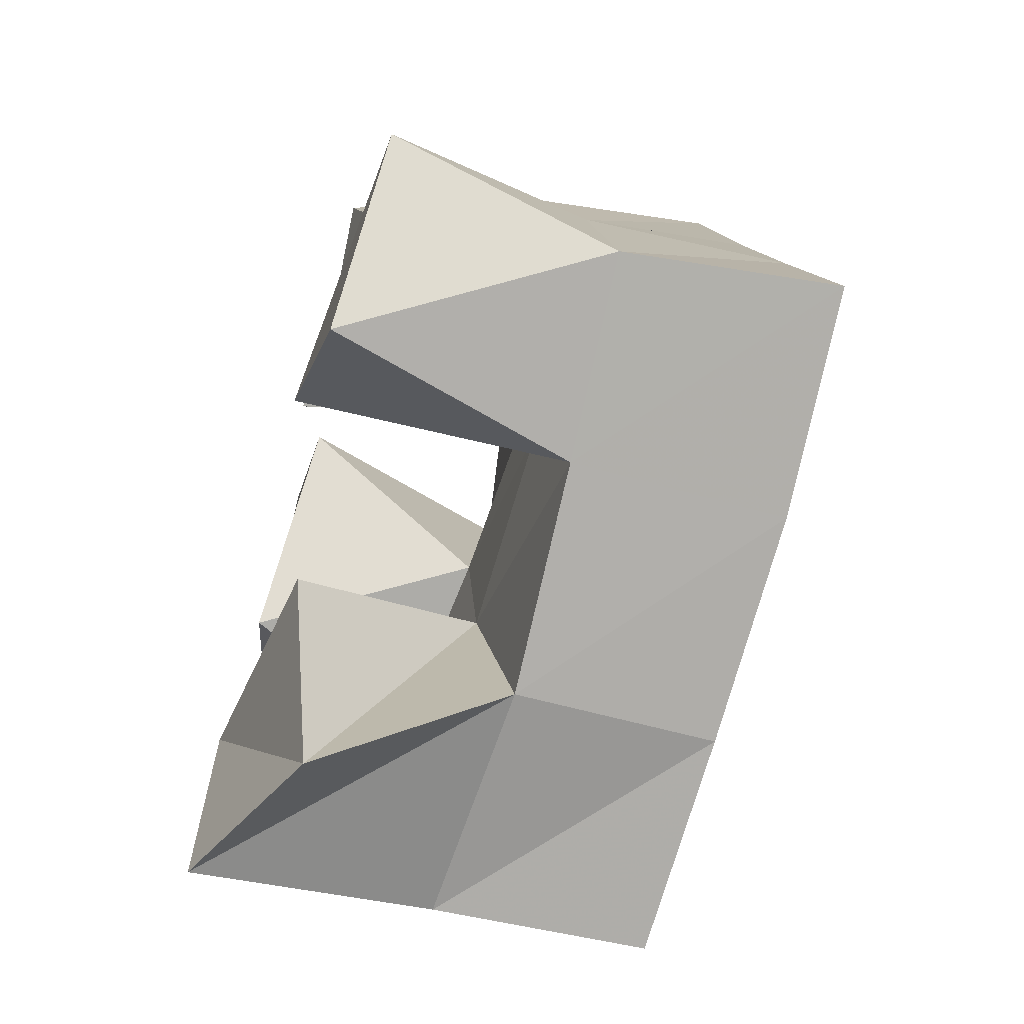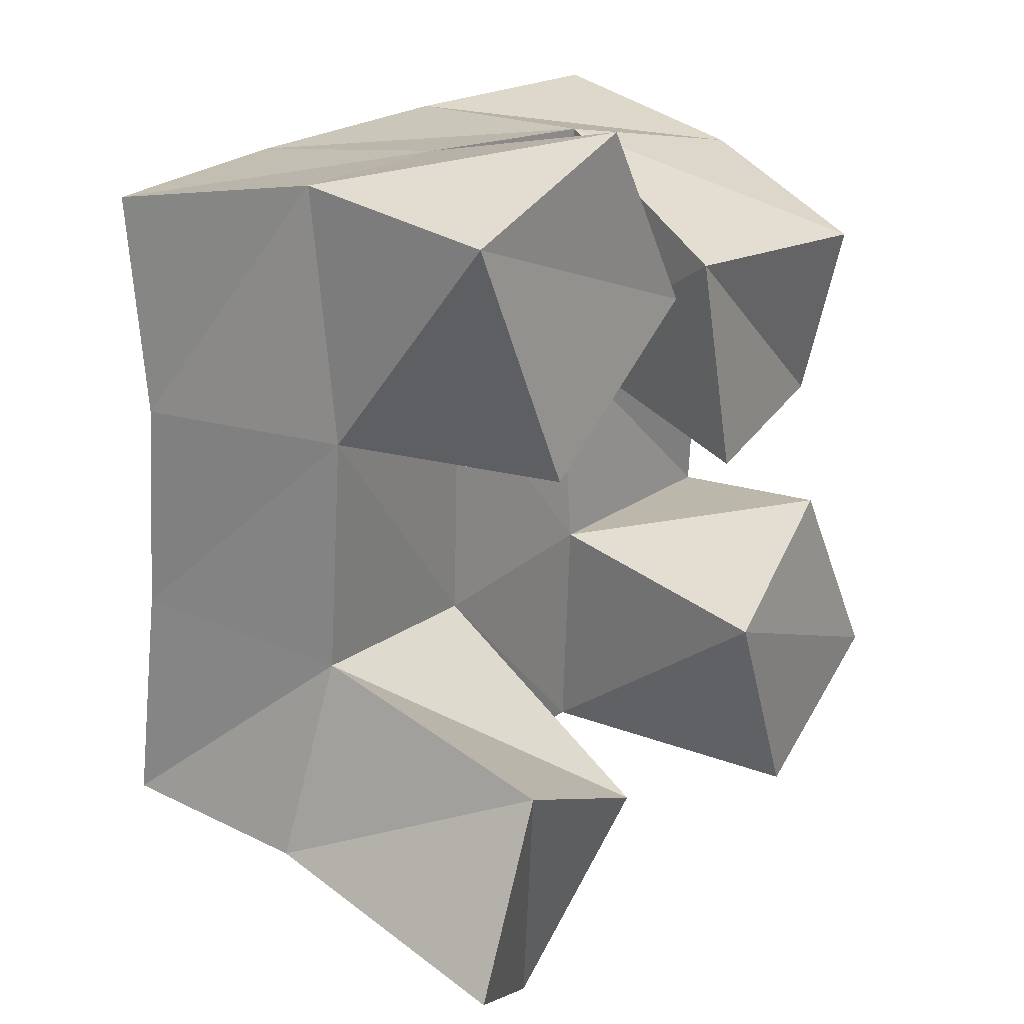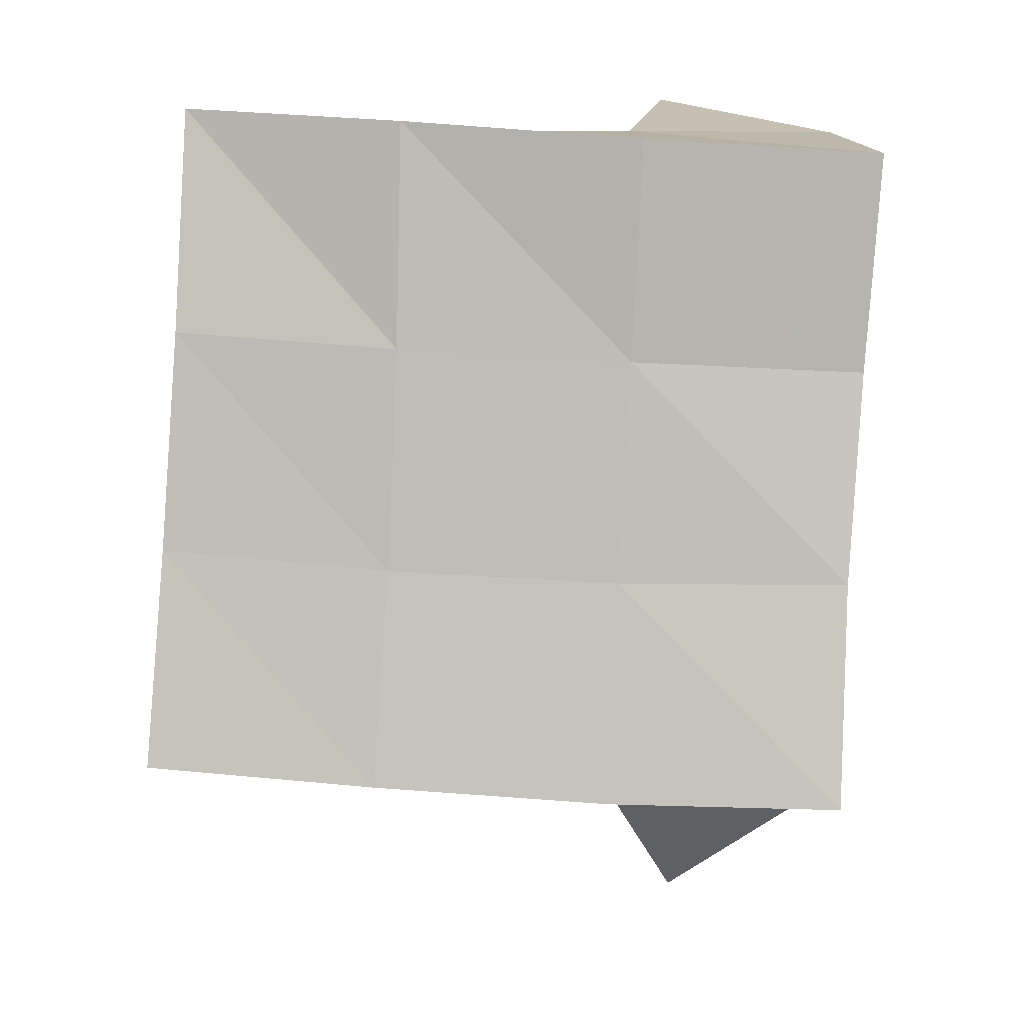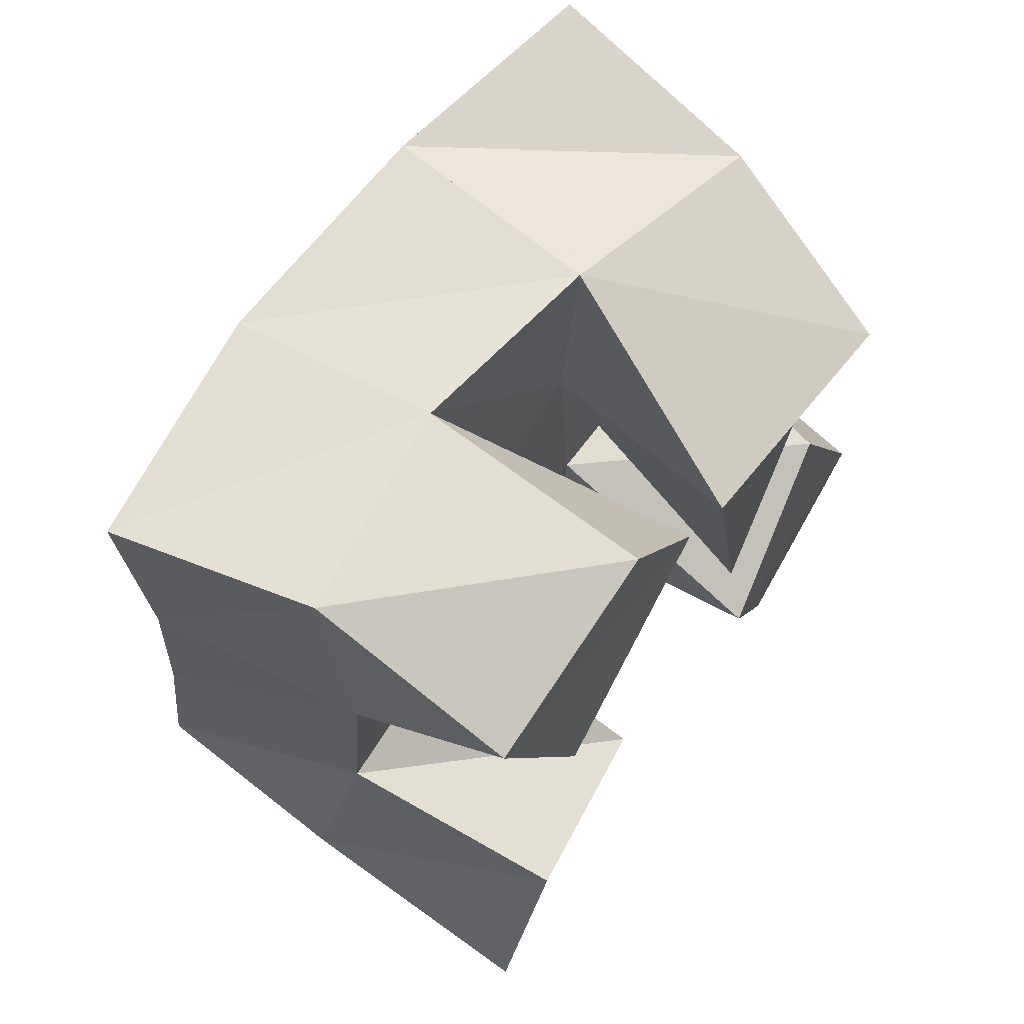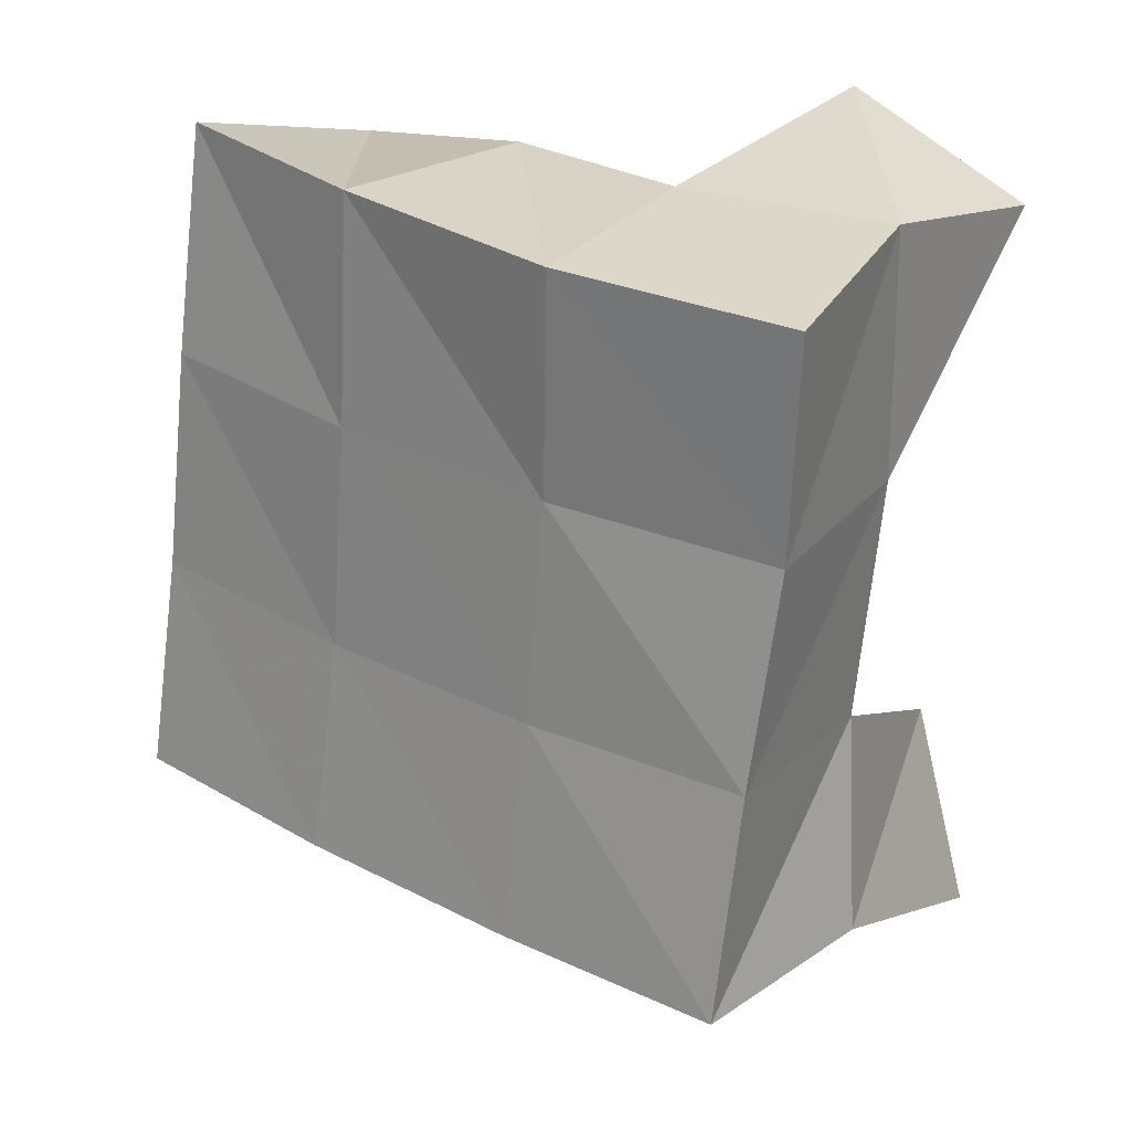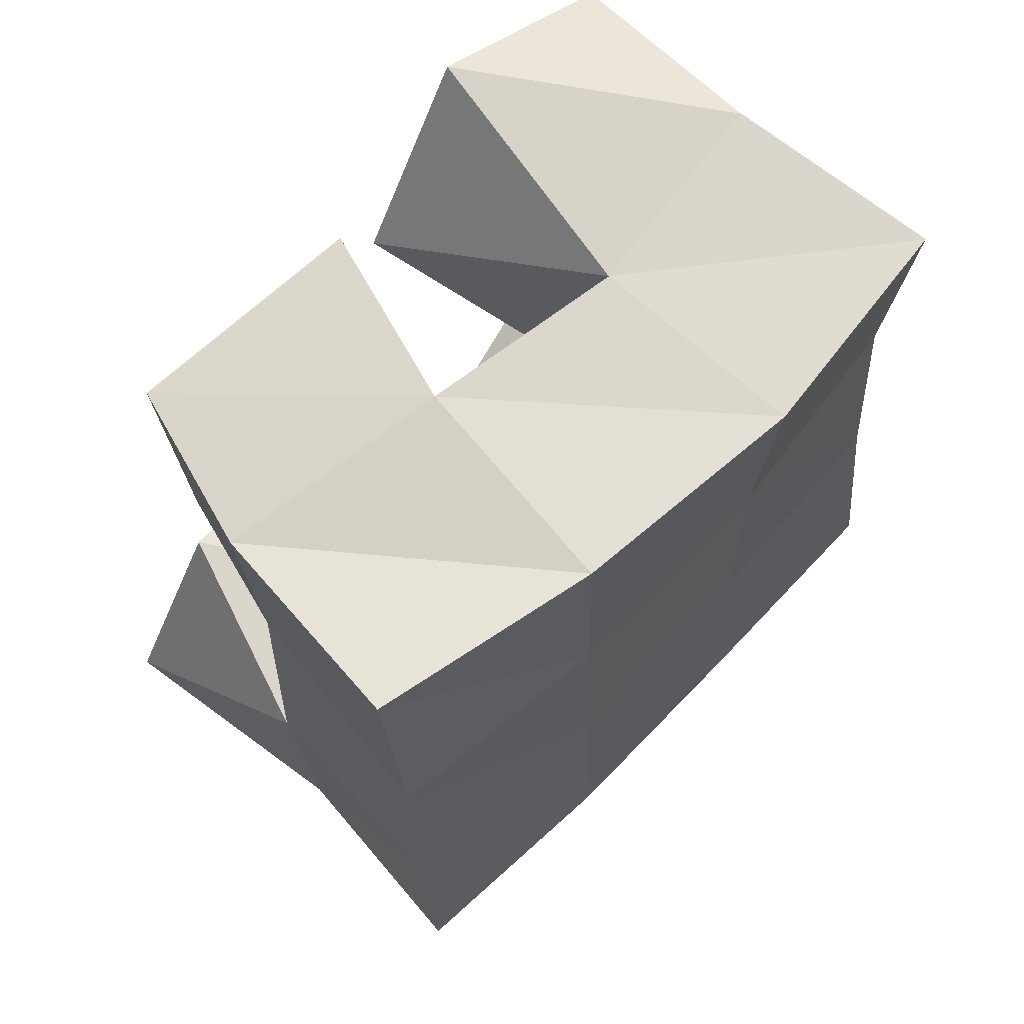
<metadata>
{"format":"obj","ext":"obj","renderer":"f3d","projection":"perspective","resolution":1024,"background":"white","views":[{"elev":-76.7,"azim":77.1,"up":"+Z"},{"elev":18.2,"azim":-49.8,"up":"+Z"},{"elev":7.1,"azim":-173.6,"up":"+Z"},{"elev":63.9,"azim":-52.6,"up":"+Z"},{"elev":25.2,"azim":-140.0,"up":"+Z"},{"elev":70.2,"azim":137.3,"up":"+Z"}]}
</metadata>
<code>
v 0.8325 0.1015 0.1773
v 0.827 0.1555 0.1982
v 0.8691 0.1209 0.1581
v 0.8821 0.1618 0.1926
v 0.8473 0.1 0.221
v 0.8353 0.1476 0.2432
v 0.8943 0.1104 0.2014
v 0.8815 0.1526 0.2428
v 0.9159 0.1 0.2802
v 0.9243 0.1553 0.2973
v 0.9642 0.112 0.2865
v 0.9728 0.1487 0.2991
v 0.907 0.1009 0.3273
v 0.9229 0.1507 0.3504
v 0.9617 0.1 0.3261
v 0.9728 0.1438 0.3425
v 0.8555 0.1 0.2903
v 0.8332 0.142 0.2954
v 0.9005 0.104 0.3206
v 0.8802 0.15 0.2976
v 0.8308 0.1 0.343
v 0.8309 0.1465 0.3501
v 0.8734 0.1002 0.3606
v 0.8782 0.1551 0.3504
v 0.952 0.1067 0.1876
v 0.934 0.162 0.1959
v 0.9917 0.1097 0.2129
v 0.9797 0.1618 0.1989
v 0.9258 0.1 0.2362
v 0.9295 0.1562 0.2473
v 0.9665 0.1093 0.2571
v 0.9796 0.1564 0.2506
v 0.8276 0.2043 0.2001
v 0.8787 0.208 0.2009
v 0.8267 0.1968 0.2492
v 0.877 0.2024 0.2496
v 0.8238 0.1905 0.2958
v 0.8747 0.1997 0.2984
v 0.8204 0.1923 0.3438
v 0.8722 0.2014 0.3468
v 0.9308 0.2113 0.2041
v 0.9282 0.2054 0.252
v 0.9264 0.2025 0.3011
v 0.9256 0.2001 0.3509
v 0.9823 0.2112 0.2072
v 0.9796 0.2046 0.2556
v 0.977 0.2001 0.3044
v 0.9756 0.1929 0.3542
f 1 2 4
f 3 1 4
f 2 6 8
f 4 2 8
f 6 5 7
f 8 6 7
f 5 1 3
f 7 5 3
f 8 7 3
f 4 8 3
f 2 1 5
f 6 2 5
f 9 10 12
f 11 9 12
f 10 14 16
f 12 10 16
f 14 13 15
f 16 14 15
f 13 9 11
f 15 13 11
f 16 15 11
f 12 16 11
f 10 9 13
f 14 10 13
f 17 18 20
f 19 17 20
f 18 22 24
f 20 18 24
f 22 21 23
f 24 22 23
f 21 17 19
f 23 21 19
f 24 23 19
f 20 24 19
f 18 17 21
f 22 18 21
f 25 26 28
f 27 25 28
f 26 30 32
f 28 26 32
f 30 29 31
f 32 30 31
f 29 25 27
f 31 29 27
f 32 31 27
f 28 32 27
f 26 25 29
f 30 26 29
f 2 33 34
f 4 2 34
f 33 35 36
f 34 33 36
f 35 6 8
f 36 35 8
f 6 2 4
f 8 6 4
f 36 8 4
f 34 36 4
f 33 2 6
f 35 33 6
f 6 35 36
f 8 6 36
f 35 37 38
f 36 35 38
f 37 18 20
f 38 37 20
f 18 6 8
f 20 18 8
f 38 20 8
f 36 38 8
f 35 6 18
f 37 35 18
f 18 37 38
f 20 18 38
f 37 39 40
f 38 37 40
f 39 22 24
f 40 39 24
f 22 18 20
f 24 22 20
f 40 24 20
f 38 40 20
f 37 18 22
f 39 37 22
f 4 34 41
f 26 4 41
f 34 36 42
f 41 34 42
f 36 8 30
f 42 36 30
f 8 4 26
f 30 8 26
f 42 30 26
f 41 42 26
f 34 4 8
f 36 34 8
f 8 36 42
f 30 8 42
f 36 38 43
f 42 36 43
f 38 20 10
f 43 38 10
f 20 8 30
f 10 20 30
f 43 10 30
f 42 43 30
f 36 8 20
f 38 36 20
f 20 38 43
f 10 20 43
f 38 40 44
f 43 38 44
f 40 24 14
f 44 40 14
f 24 20 10
f 14 24 10
f 44 14 10
f 43 44 10
f 38 20 24
f 40 38 24
f 26 41 45
f 28 26 45
f 41 42 46
f 45 41 46
f 42 30 32
f 46 42 32
f 30 26 28
f 32 30 28
f 46 32 28
f 45 46 28
f 41 26 30
f 42 41 30
f 30 42 46
f 32 30 46
f 42 43 47
f 46 42 47
f 43 10 12
f 47 43 12
f 10 30 32
f 12 10 32
f 47 12 32
f 46 47 32
f 42 30 10
f 43 42 10
f 10 43 47
f 12 10 47
f 43 44 48
f 47 43 48
f 44 14 16
f 48 44 16
f 14 10 12
f 16 14 12
f 48 16 12
f 47 48 12
f 43 10 14
f 44 43 14

</code>
